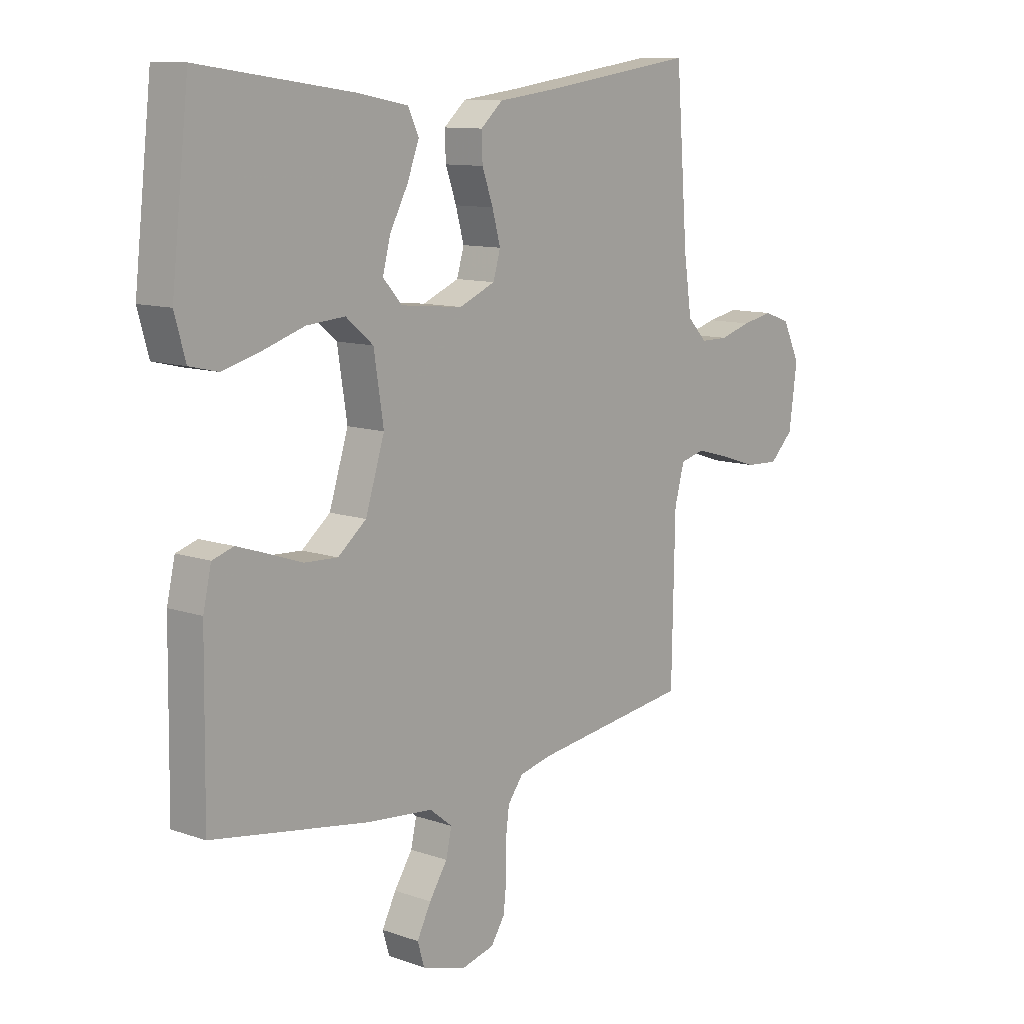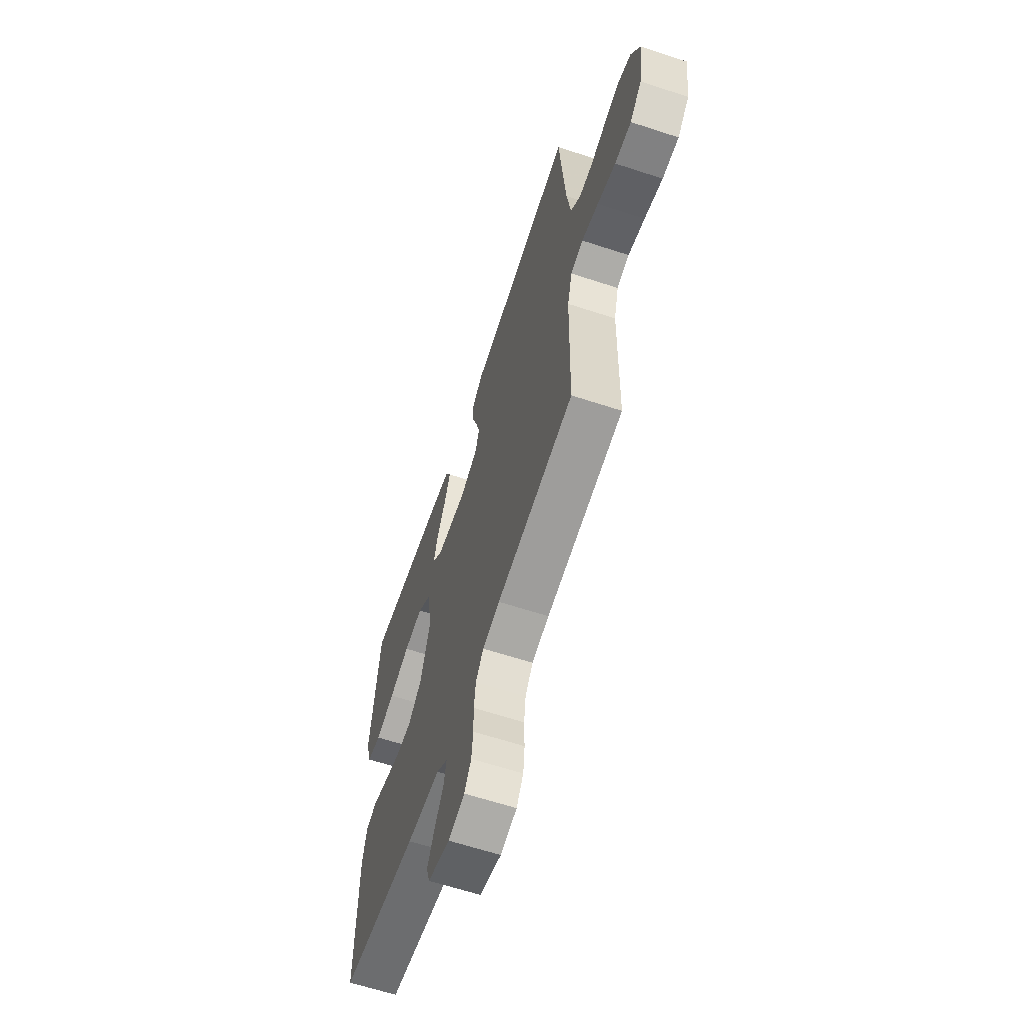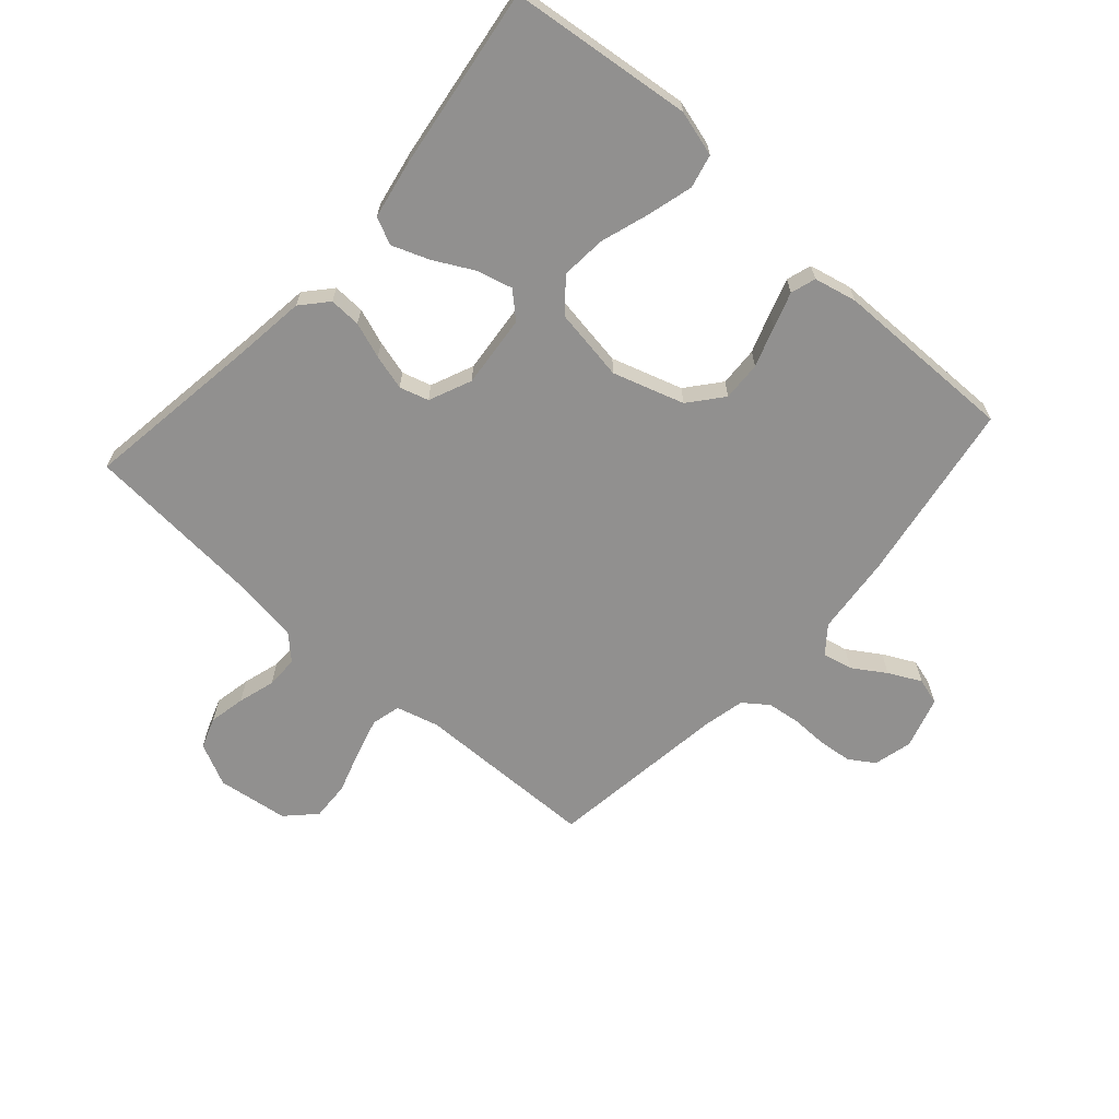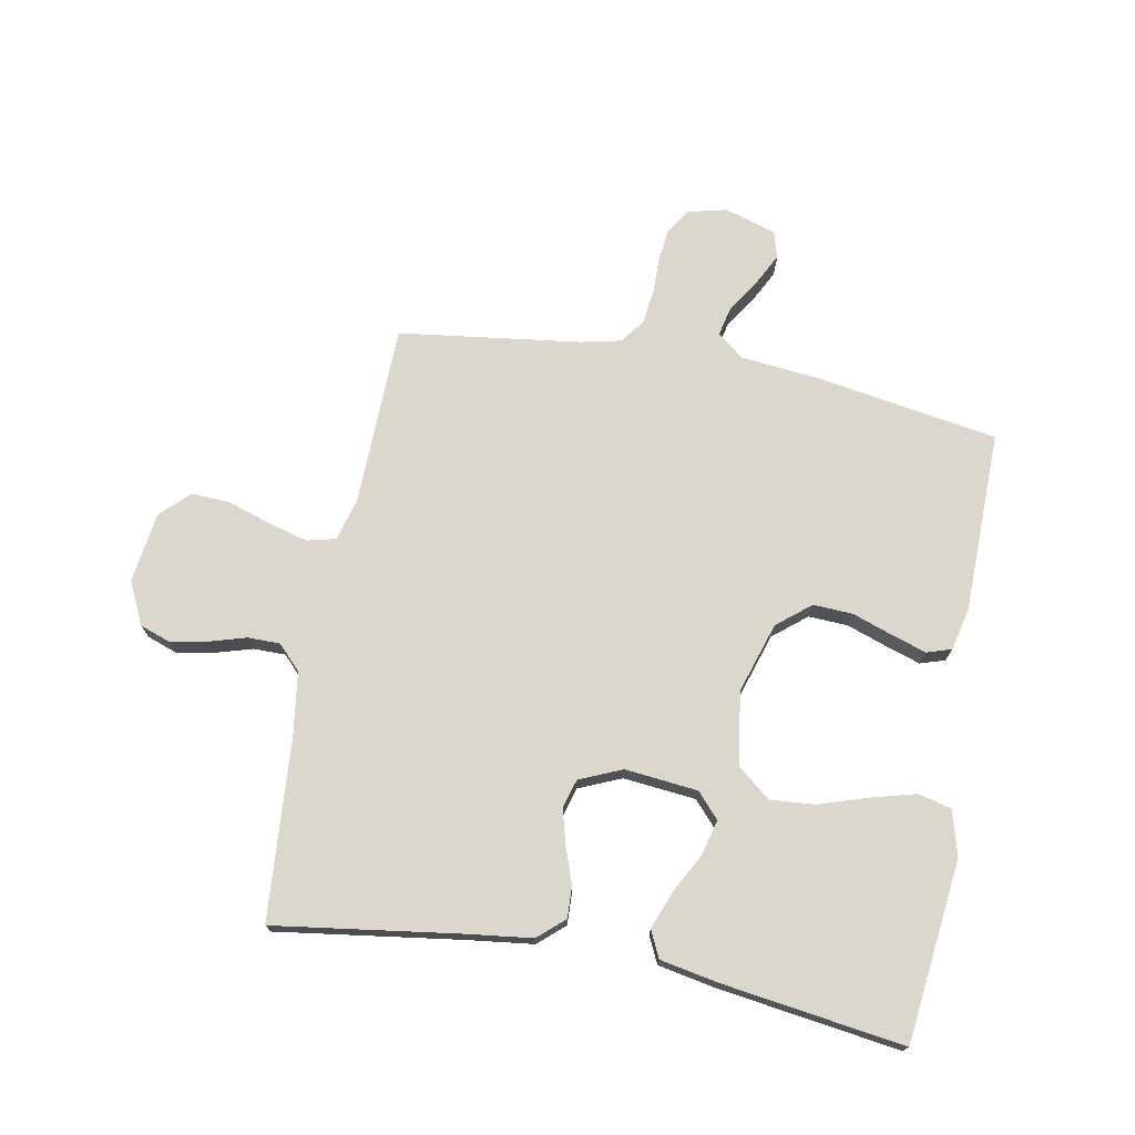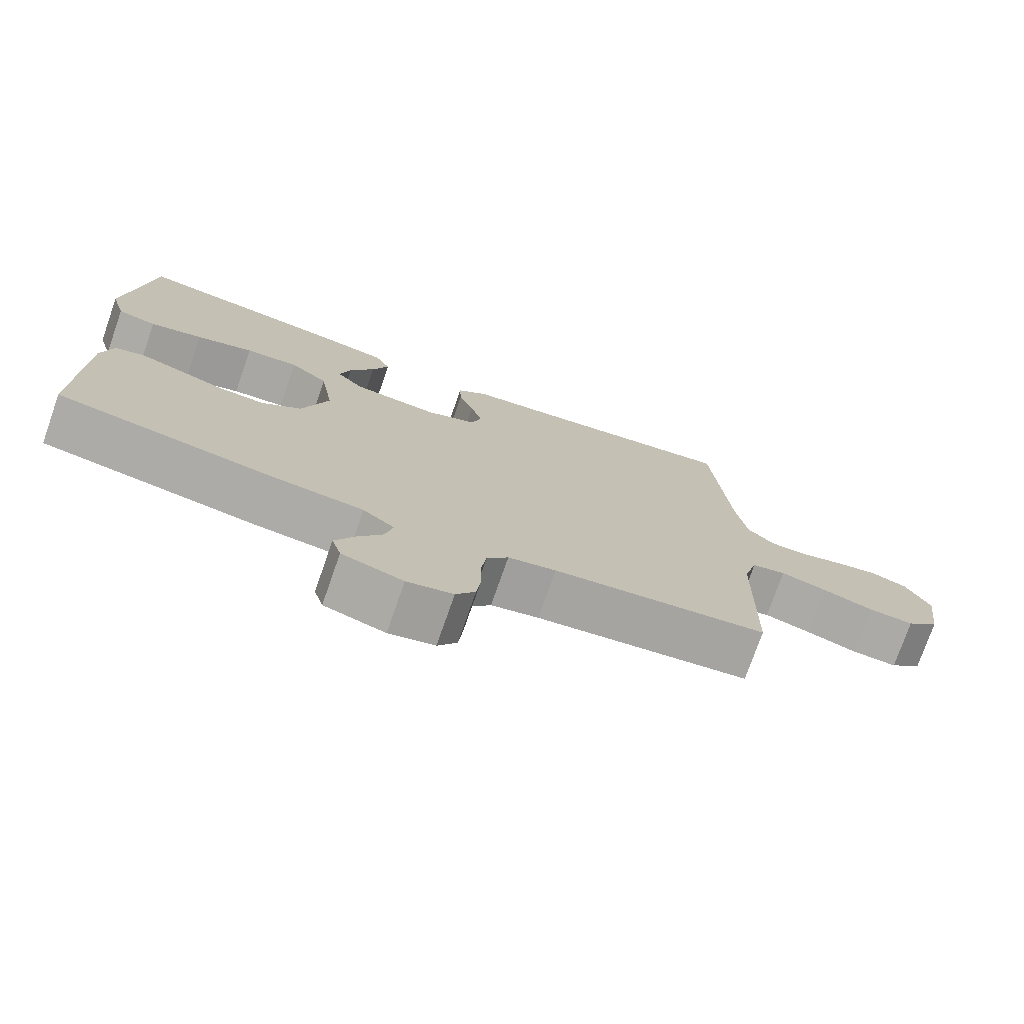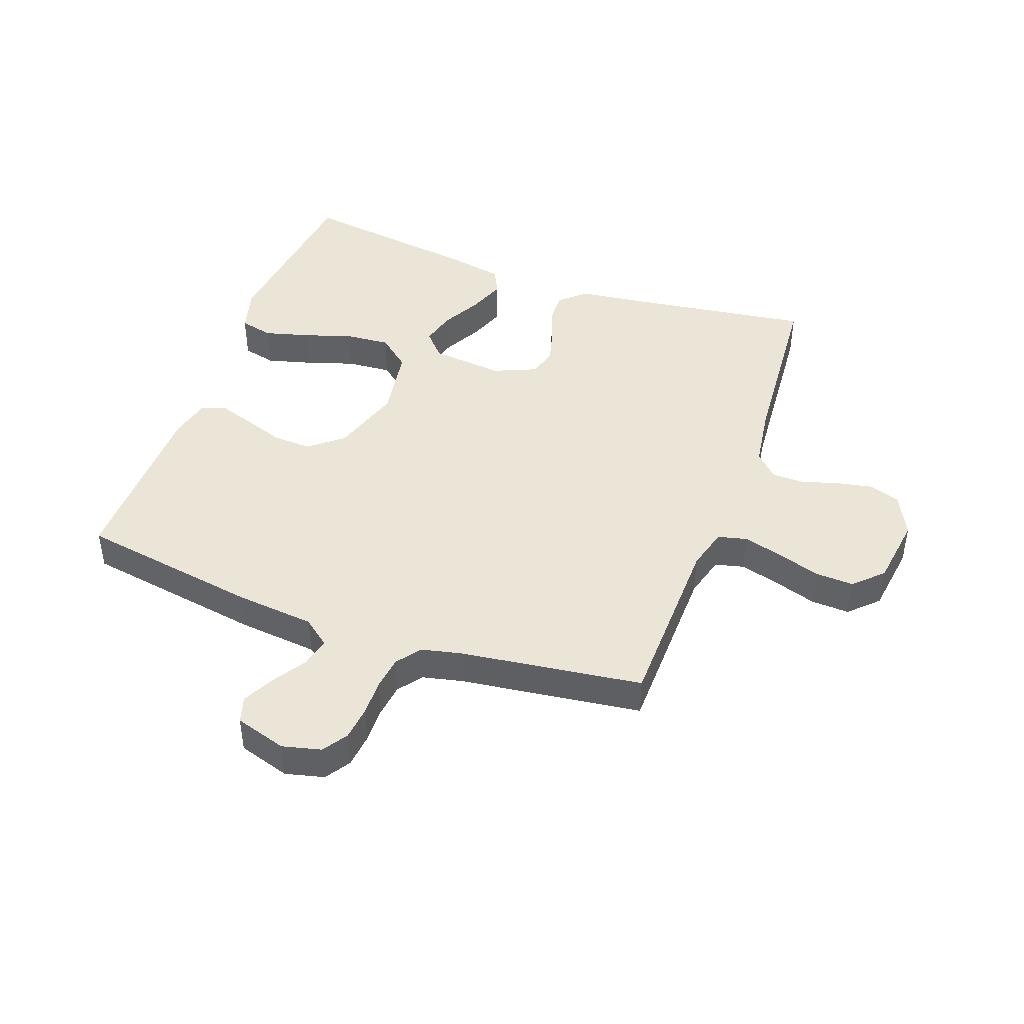
<metadata>
{"format":"obj","ext":"obj","renderer":"f3d","projection":"perspective","resolution":1024,"background":"white","views":[{"elev":10.8,"azim":130.9,"up":"+Z"},{"elev":-63.0,"azim":-108.4,"up":"+Z"},{"elev":-65.7,"azim":48.3,"up":"+Y"},{"elev":73.1,"azim":10.6,"up":"+Y"},{"elev":-75.6,"azim":160.7,"up":"+Z"},{"elev":44.3,"azim":-160.0,"up":"+Y"}]}
</metadata>
<code>
v 0.5 0.07 0.5
v 0.534 0.07 0.2
v 0.513 0.07 0.125
v 0.458 0.07 0.112
v 0.384 0.07 0.132
v 0.304 0.07 0.158
v 0.23 0.07 0.164
v 0.177 0.07 0.12
v 0.158 0.07 0
v 0.195 0.07 -0.117
v 0.25 0.07 -0.162
v 0.315 0.07 -0.159
v 0.381 0.07 -0.136
v 0.439 0.07 -0.117
v 0.48 0.07 -0.13
v 0.496 0.07 -0.2
v 0.5 0.07 -0.5
v 0.2 0.07 -0.549
v 0.069 0.07 -0.562
v 0.025 0.07 -0.597
v 0.036 0.07 -0.646
v 0.071 0.07 -0.7
v 0.098 0.07 -0.753
v 0.085 0.07 -0.797
v 0 0.07 -0.823
v -0.064 0.07 -0.807
v -0.091 0.07 -0.766
v -0.097 0.07 -0.71
v -0.096 0.07 -0.65
v -0.103 0.07 -0.595
v -0.133 0.07 -0.555
v -0.2 0.07 -0.54
v -0.5 0.07 -0.5
v -0.506 0.07 -0.2
v -0.525 0.07 -0.13
v -0.573 0.07 -0.118
v -0.638 0.07 -0.136
v -0.709 0.07 -0.159
v -0.773 0.07 -0.162
v -0.819 0.07 -0.117
v -0.835 0.07 0
v -0.801 0.07 0.07
v -0.75 0.07 0.088
v -0.69 0.07 0.076
v -0.629 0.07 0.058
v -0.576 0.07 0.058
v -0.538 0.07 0.097
v -0.523 0.07 0.2
v -0.5 0.07 0.5
v -0.2 0.07 0.457
v -0.088 0.07 0.443
v -0.045 0.07 0.405
v -0.047 0.07 0.353
v -0.068 0.07 0.294
v -0.084 0.07 0.236
v -0.07 0.07 0.188
v 0 0.07 0.158
v 0.12 0.07 0.17
v 0.157 0.07 0.211
v 0.142 0.07 0.269
v 0.107 0.07 0.335
v 0.084 0.07 0.396
v 0.105 0.07 0.44
v 0.2 0.07 0.458
v 0.5 0 0.5
v 0.534 0 0.2
v 0.513 0 0.125
v 0.458 0 0.112
v 0.384 0 0.132
v 0.304 0 0.158
v 0.23 0 0.164
v 0.177 0 0.12
v 0.158 0 0
v 0.195 0 -0.117
v 0.25 0 -0.162
v 0.315 0 -0.159
v 0.381 0 -0.136
v 0.439 0 -0.117
v 0.48 0 -0.13
v 0.496 0 -0.2
v 0.5 0 -0.5
v 0.2 0 -0.549
v 0.069 0 -0.562
v 0.025 0 -0.597
v 0.036 0 -0.646
v 0.071 0 -0.7
v 0.098 0 -0.753
v 0.085 0 -0.797
v 0 0 -0.823
v -0.064 0 -0.807
v -0.091 0 -0.766
v -0.097 0 -0.71
v -0.096 0 -0.65
v -0.103 0 -0.595
v -0.133 0 -0.555
v -0.2 0 -0.54
v -0.5 0 -0.5
v -0.506 0 -0.2
v -0.525 0 -0.13
v -0.573 0 -0.118
v -0.638 0 -0.136
v -0.709 0 -0.159
v -0.773 0 -0.162
v -0.819 0 -0.117
v -0.835 0 0
v -0.801 0 0.07
v -0.75 0 0.088
v -0.69 0 0.076
v -0.629 0 0.058
v -0.576 0 0.058
v -0.538 0 0.097
v -0.523 0 0.2
v -0.5 0 0.5
v -0.2 0 0.457
v -0.088 0 0.443
v -0.045 0 0.405
v -0.047 0 0.353
v -0.068 0 0.294
v -0.084 0 0.236
v -0.07 0 0.188
v 0 0 0.158
v 0.12 0 0.17
v 0.157 0 0.211
v 0.142 0 0.269
v 0.107 0 0.335
v 0.084 0 0.396
v 0.105 0 0.44
v 0.2 0 0.458
f 4 5 6
f 3 4 6
f 2 3 6
f 1 2 6
f 64 1 6
f 63 64 6
f 62 63 6
f 61 62 6
f 60 61 6
f 59 60 6 7
f 58 59 7 8
f 57 58 8 9
f 56 57 9 10
f 52 53 54
f 51 52 54
f 50 51 54
f 50 54 55
f 49 50 55
f 48 49 55
f 47 48 55 56
f 43 44 45
f 42 43 45
f 41 42 45
f 40 41 45
f 39 40 45
f 38 39 45
f 37 38 45
f 36 37 45 46
f 47 56 10
f 46 47 10
f 36 46 10
f 35 36 10
f 27 28 29
f 26 27 29
f 25 26 29
f 24 25 29
f 23 24 29
f 22 23 29
f 21 22 29
f 20 21 29 30
f 19 20 30 31
f 19 31 32
f 18 19 32
f 17 18 32
f 16 17 32
f 15 16 32
f 14 15 32
f 13 14 32
f 12 13 32
f 34 35 10 11
f 32 33 34
f 12 32 34
f 11 12 34
f 70 69 68
f 70 68 67
f 70 67 66
f 70 66 65
f 70 65 128
f 70 128 127
f 70 127 126
f 70 126 125
f 70 125 124
f 71 70 124 123
f 72 71 123 122
f 73 72 122 121
f 74 73 121 120
f 118 117 116
f 118 116 115
f 118 115 114
f 119 118 114
f 119 114 113
f 119 113 112
f 120 119 112 111
f 109 108 107
f 109 107 106
f 109 106 105
f 109 105 104
f 109 104 103
f 109 103 102
f 109 102 101
f 110 109 101 100
f 74 120 111
f 74 111 110
f 74 110 100
f 74 100 99
f 93 92 91
f 93 91 90
f 93 90 89
f 93 89 88
f 93 88 87
f 93 87 86
f 93 86 85
f 94 93 85 84
f 95 94 84 83
f 96 95 83
f 96 83 82
f 96 82 81
f 96 81 80
f 96 80 79
f 96 79 78
f 96 78 77
f 96 77 76
f 75 74 99 98
f 98 97 96
f 98 96 76
f 98 76 75
f 1 65 66 2
f 2 66 67 3
f 3 67 68 4
f 4 68 69 5
f 5 69 70 6
f 6 70 71 7
f 7 71 72 8
f 8 72 73 9
f 9 73 74 10
f 10 74 75 11
f 11 75 76 12
f 12 76 77 13
f 13 77 78 14
f 14 78 79 15
f 15 79 80 16
f 16 80 81 17
f 17 81 82 18
f 18 82 83 19
f 19 83 84 20
f 20 84 85 21
f 21 85 86 22
f 22 86 87 23
f 23 87 88 24
f 24 88 89 25
f 25 89 90 26
f 26 90 91 27
f 27 91 92 28
f 28 92 93 29
f 29 93 94 30
f 30 94 95 31
f 31 95 96 32
f 32 96 97 33
f 33 97 98 34
f 34 98 99 35
f 35 99 100 36
f 36 100 101 37
f 37 101 102 38
f 38 102 103 39
f 39 103 104 40
f 40 104 105 41
f 41 105 106 42
f 42 106 107 43
f 43 107 108 44
f 44 108 109 45
f 45 109 110 46
f 46 110 111 47
f 47 111 112 48
f 48 112 113 49
f 49 113 114 50
f 50 114 115 51
f 51 115 116 52
f 52 116 117 53
f 53 117 118 54
f 54 118 119 55
f 55 119 120 56
f 56 120 121 57
f 57 121 122 58
f 58 122 123 59
f 59 123 124 60
f 60 124 125 61
f 61 125 126 62
f 62 126 127 63
f 63 127 128 64
f 64 128 65 1

</code>
